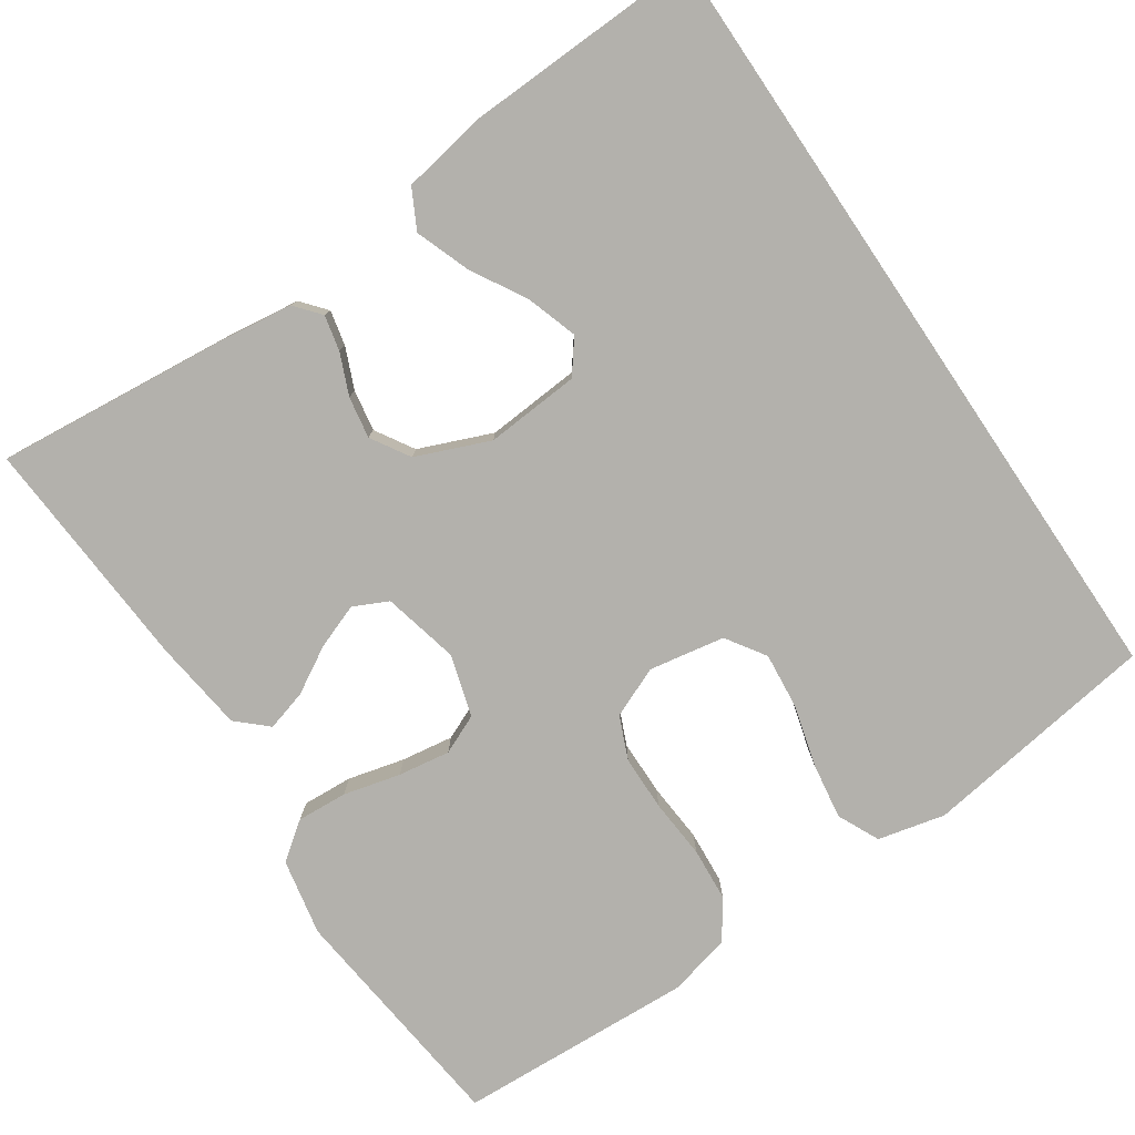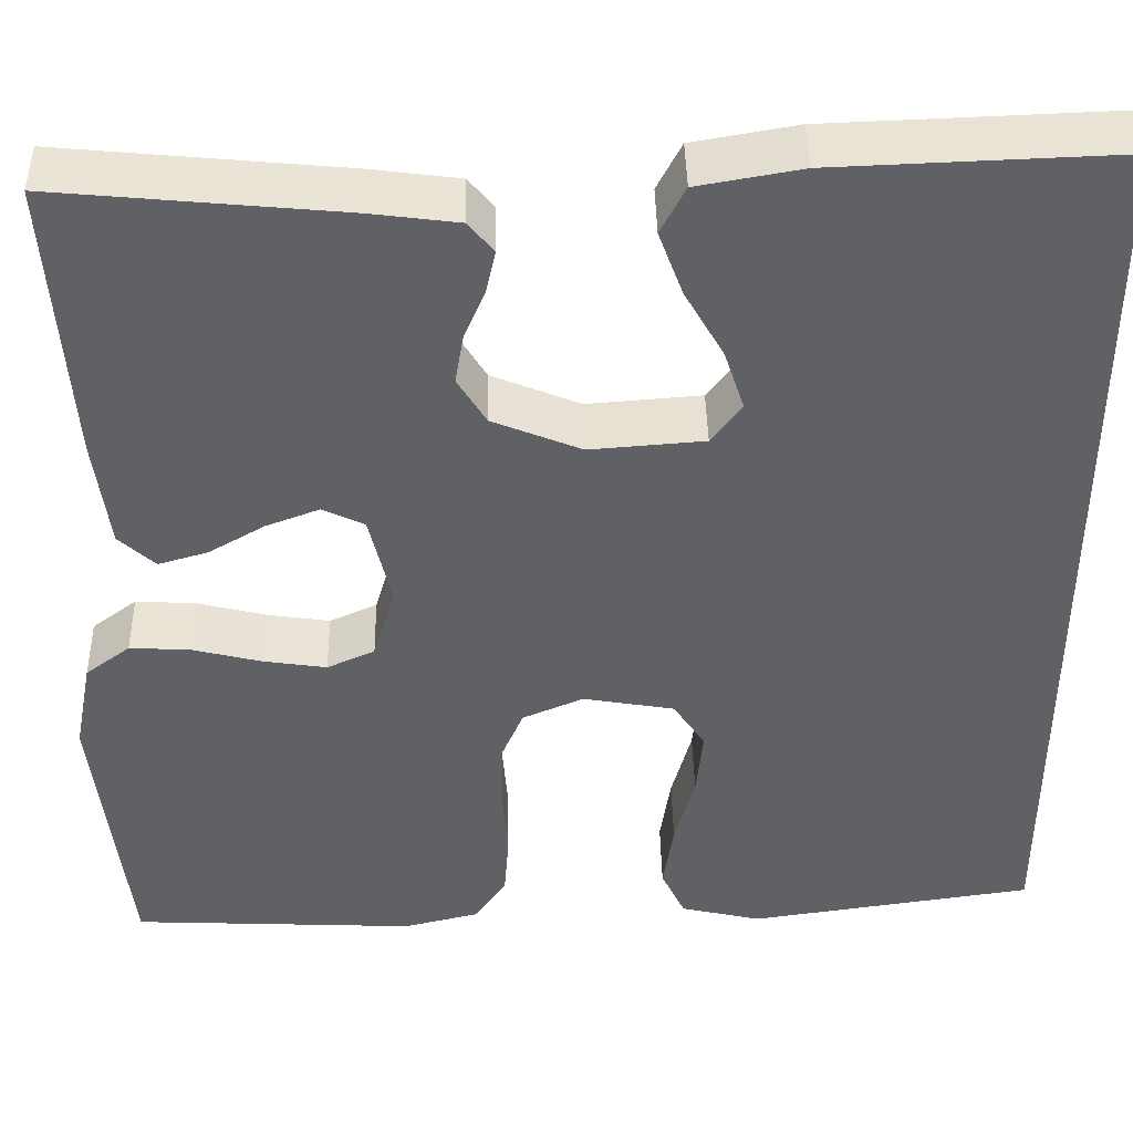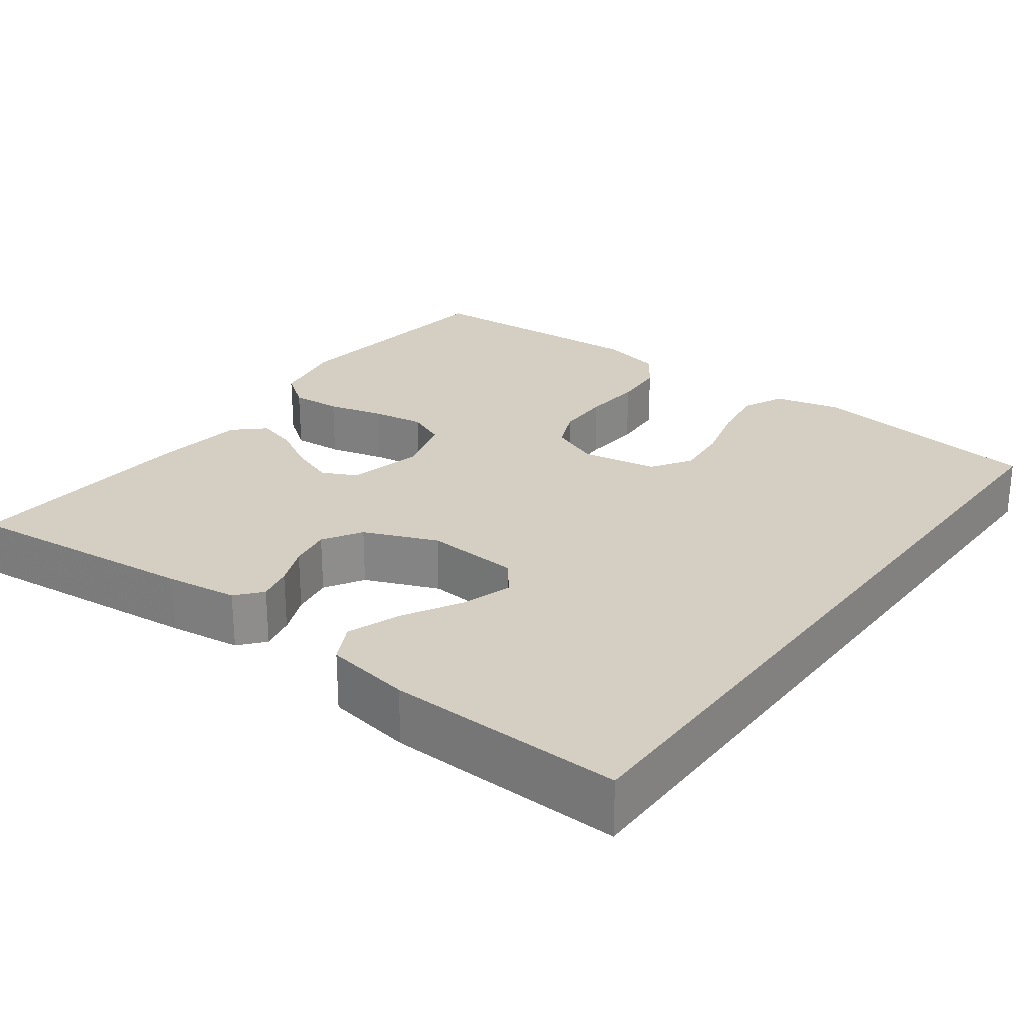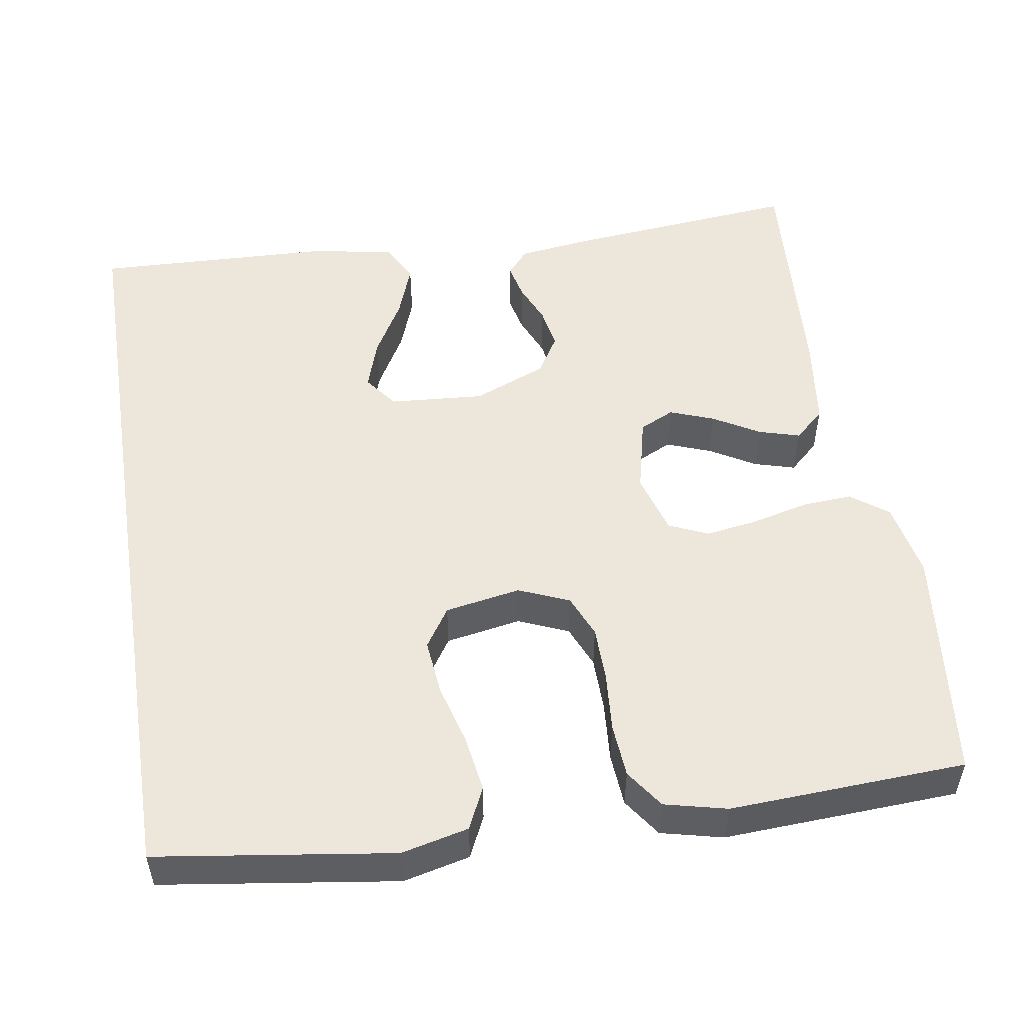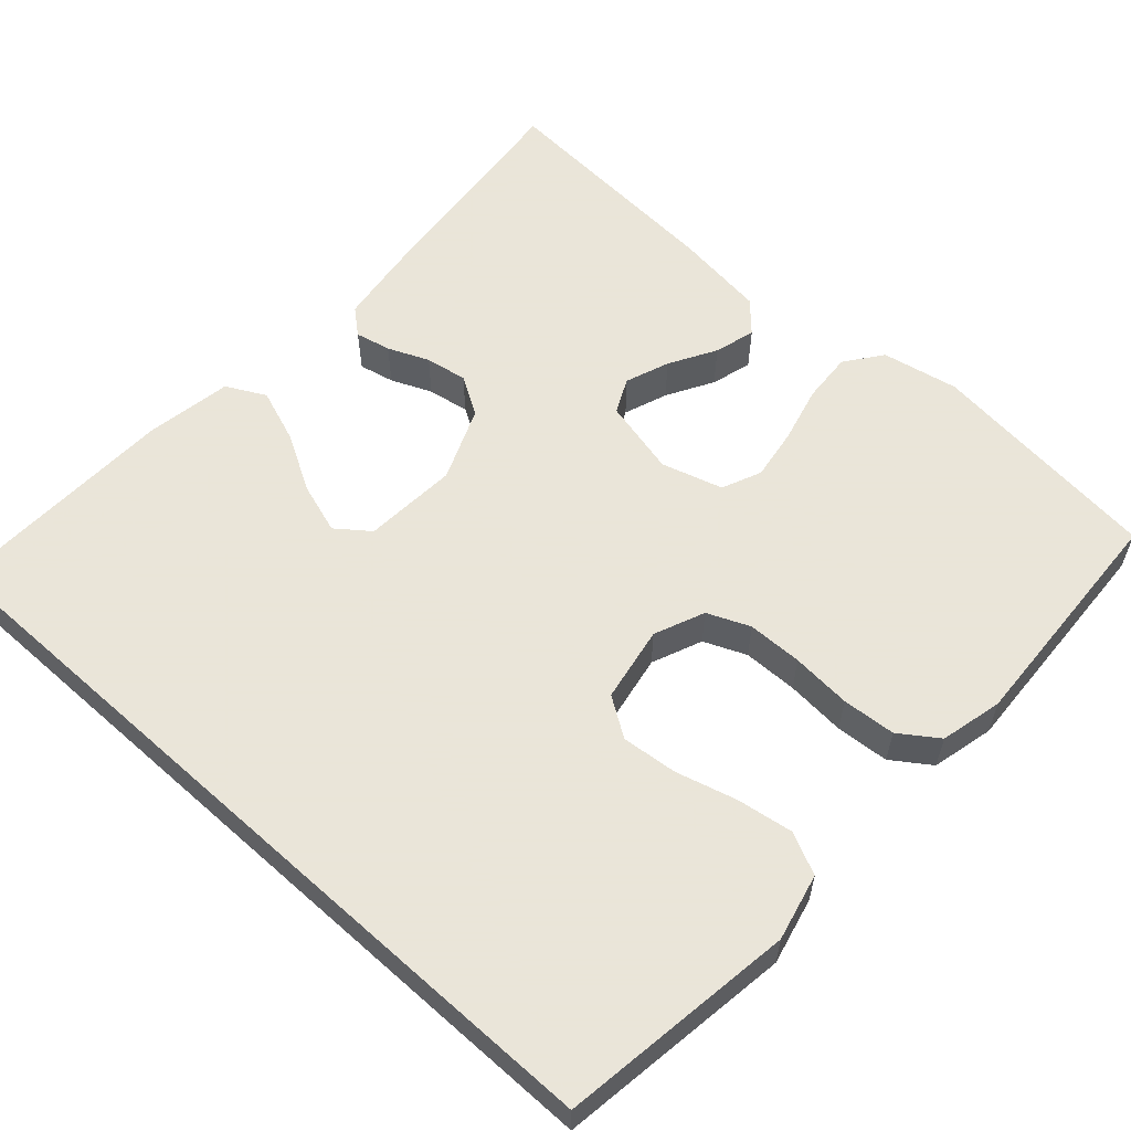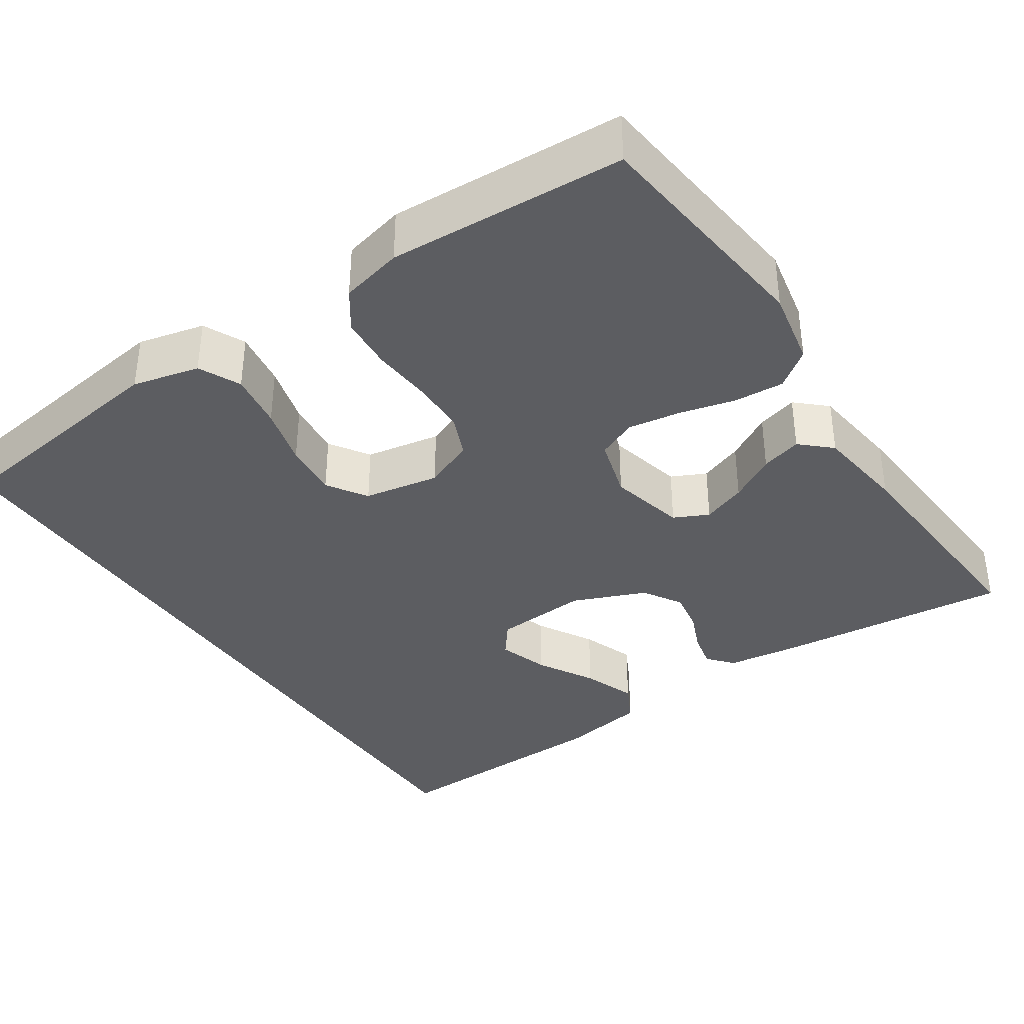
<metadata>
{"format":"obj","ext":"obj","renderer":"f3d","projection":"perspective","resolution":1024,"background":"white","views":[{"elev":-79.1,"azim":34.0,"up":"+Y"},{"elev":42.5,"azim":-1.2,"up":"+Z"},{"elev":25.5,"azim":36.4,"up":"+Y"},{"elev":51.8,"azim":170.9,"up":"+Y"},{"elev":58.6,"azim":132.0,"up":"+Y"},{"elev":-36.9,"azim":-146.3,"up":"+Y"}]}
</metadata>
<code>
v 0.5 0.07 0.525
v 0.5 0.07 -0.469
v 0.2 0.07 -0.512
v 0.115 0.07 -0.492
v 0.09 0.07 -0.439
v 0.101 0.07 -0.367
v 0.122 0.07 -0.29
v 0.129 0.07 -0.219
v 0.096 0.07 -0.169
v 0 0.07 -0.152
v -0.064 0.07 -0.179
v -0.087 0.07 -0.233
v -0.088 0.07 -0.303
v -0.082 0.07 -0.379
v -0.087 0.07 -0.447
v -0.121 0.07 -0.496
v -0.2 0.07 -0.515
v -0.5 0.07 -0.5
v -0.534 0.07 -0.2
v -0.515 0.07 -0.103
v -0.468 0.07 -0.068
v -0.404 0.07 -0.072
v -0.332 0.07 -0.09
v -0.266 0.07 -0.1
v -0.216 0.07 -0.078
v -0.193 0.07 0
v -0.216 0.07 0.097
v -0.26 0.07 0.118
v -0.316 0.07 0.097
v -0.375 0.07 0.063
v -0.427 0.07 0.048
v -0.465 0.07 0.083
v -0.48 0.07 0.2
v -0.5 0.07 0.5
v -0.2 0.07 0.471
v -0.109 0.07 0.459
v -0.082 0.07 0.427
v -0.092 0.07 0.382
v -0.114 0.07 0.33
v -0.123 0.07 0.277
v -0.093 0.07 0.228
v 0 0.07 0.19
v 0.12 0.07 0.199
v 0.152 0.07 0.241
v 0.131 0.07 0.305
v 0.09 0.07 0.377
v 0.065 0.07 0.445
v 0.091 0.07 0.495
v 0.2 0.07 0.514
v 0.5 0 0.525
v 0.5 0 -0.469
v 0.2 0 -0.512
v 0.115 0 -0.492
v 0.09 0 -0.439
v 0.101 0 -0.367
v 0.122 0 -0.29
v 0.129 0 -0.219
v 0.096 0 -0.169
v 0 0 -0.152
v -0.064 0 -0.179
v -0.087 0 -0.233
v -0.088 0 -0.303
v -0.082 0 -0.379
v -0.087 0 -0.447
v -0.121 0 -0.496
v -0.2 0 -0.515
v -0.5 0 -0.5
v -0.534 0 -0.2
v -0.515 0 -0.103
v -0.468 0 -0.068
v -0.404 0 -0.072
v -0.332 0 -0.09
v -0.266 0 -0.1
v -0.216 0 -0.078
v -0.193 0 0
v -0.216 0 0.097
v -0.26 0 0.118
v -0.316 0 0.097
v -0.375 0 0.063
v -0.427 0 0.048
v -0.465 0 0.083
v -0.48 0 0.2
v -0.5 0 0.5
v -0.2 0 0.471
v -0.109 0 0.459
v -0.082 0 0.427
v -0.092 0 0.382
v -0.114 0 0.33
v -0.123 0 0.277
v -0.093 0 0.228
v 0 0 0.19
v 0.12 0 0.199
v 0.152 0 0.241
v 0.131 0 0.305
v 0.09 0 0.377
v 0.065 0 0.445
v 0.091 0 0.495
v 0.2 0 0.514
f 48 49 1
f 47 48 1
f 46 47 1
f 45 46 1
f 44 45 1 2
f 43 44 2 3
f 37 38 39
f 36 37 39
f 35 36 39
f 34 35 39
f 33 34 39
f 32 33 39
f 31 32 39
f 30 31 39
f 29 30 39
f 28 29 39 40
f 27 28 40 41
f 21 22 23
f 20 21 23
f 19 20 23
f 18 19 23
f 17 18 23
f 16 17 23
f 15 16 23
f 14 15 23
f 13 14 23
f 12 13 23 24
f 11 12 24 25
f 5 6 7
f 4 5 7
f 3 4 7
f 3 7 8
f 43 3 8
f 42 43 8 9
f 42 9 10
f 41 42 10
f 27 41 10
f 26 27 10
f 10 11 25 26
f 50 98 97
f 50 97 96
f 50 96 95
f 50 95 94
f 51 50 94 93
f 52 51 93 92
f 88 87 86
f 88 86 85
f 88 85 84
f 88 84 83
f 88 83 82
f 88 82 81
f 88 81 80
f 88 80 79
f 88 79 78
f 89 88 78 77
f 90 89 77 76
f 72 71 70
f 72 70 69
f 72 69 68
f 72 68 67
f 72 67 66
f 72 66 65
f 72 65 64
f 72 64 63
f 72 63 62
f 73 72 62 61
f 74 73 61 60
f 56 55 54
f 56 54 53
f 56 53 52
f 57 56 52
f 57 52 92
f 58 57 92 91
f 59 58 91
f 59 91 90
f 59 90 76
f 59 76 75
f 75 74 60 59
f 1 50 51 2
f 2 51 52 3
f 3 52 53 4
f 4 53 54 5
f 5 54 55 6
f 6 55 56 7
f 7 56 57 8
f 8 57 58 9
f 9 58 59 10
f 10 59 60 11
f 11 60 61 12
f 12 61 62 13
f 13 62 63 14
f 14 63 64 15
f 15 64 65 16
f 16 65 66 17
f 17 66 67 18
f 18 67 68 19
f 19 68 69 20
f 20 69 70 21
f 21 70 71 22
f 22 71 72 23
f 23 72 73 24
f 24 73 74 25
f 25 74 75 26
f 26 75 76 27
f 27 76 77 28
f 28 77 78 29
f 29 78 79 30
f 30 79 80 31
f 31 80 81 32
f 32 81 82 33
f 33 82 83 34
f 34 83 84 35
f 35 84 85 36
f 36 85 86 37
f 37 86 87 38
f 38 87 88 39
f 39 88 89 40
f 40 89 90 41
f 41 90 91 42
f 42 91 92 43
f 43 92 93 44
f 44 93 94 45
f 45 94 95 46
f 46 95 96 47
f 47 96 97 48
f 48 97 98 49
f 49 98 50 1

</code>
